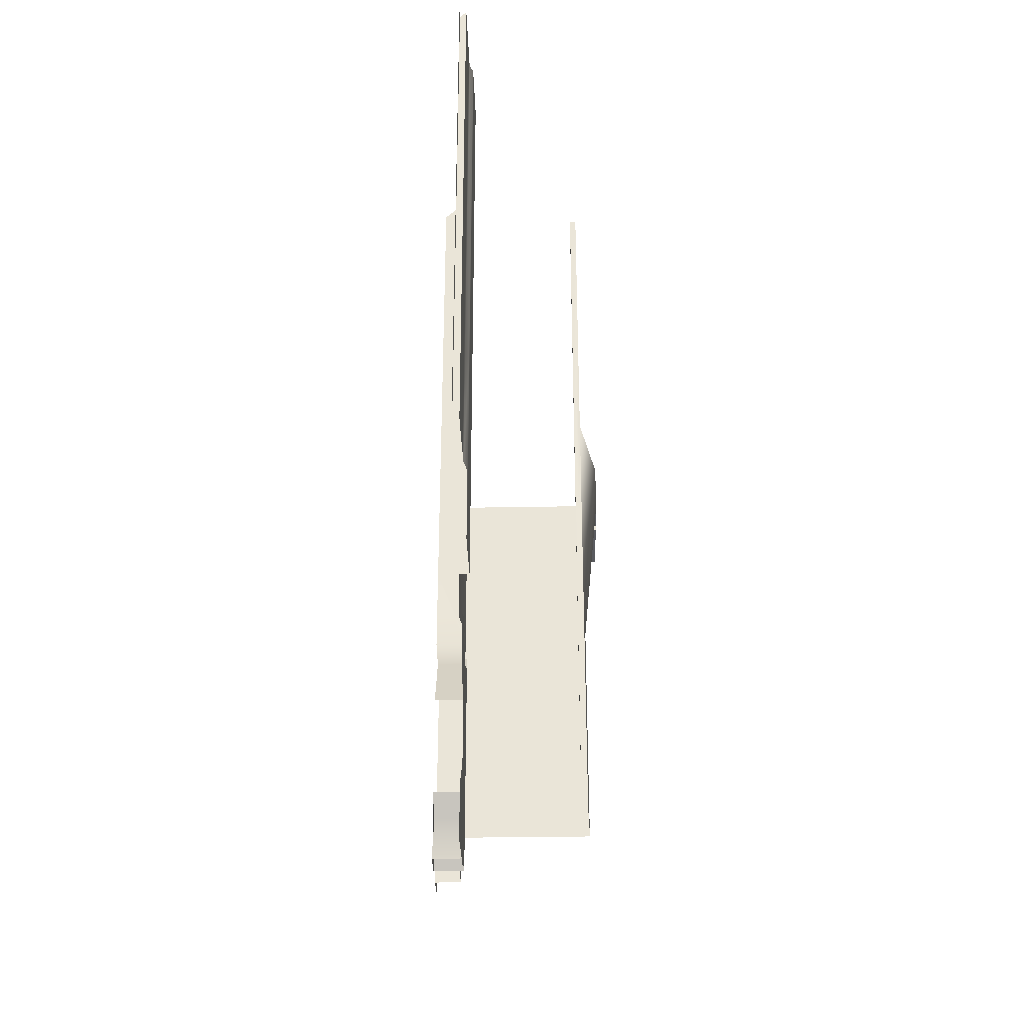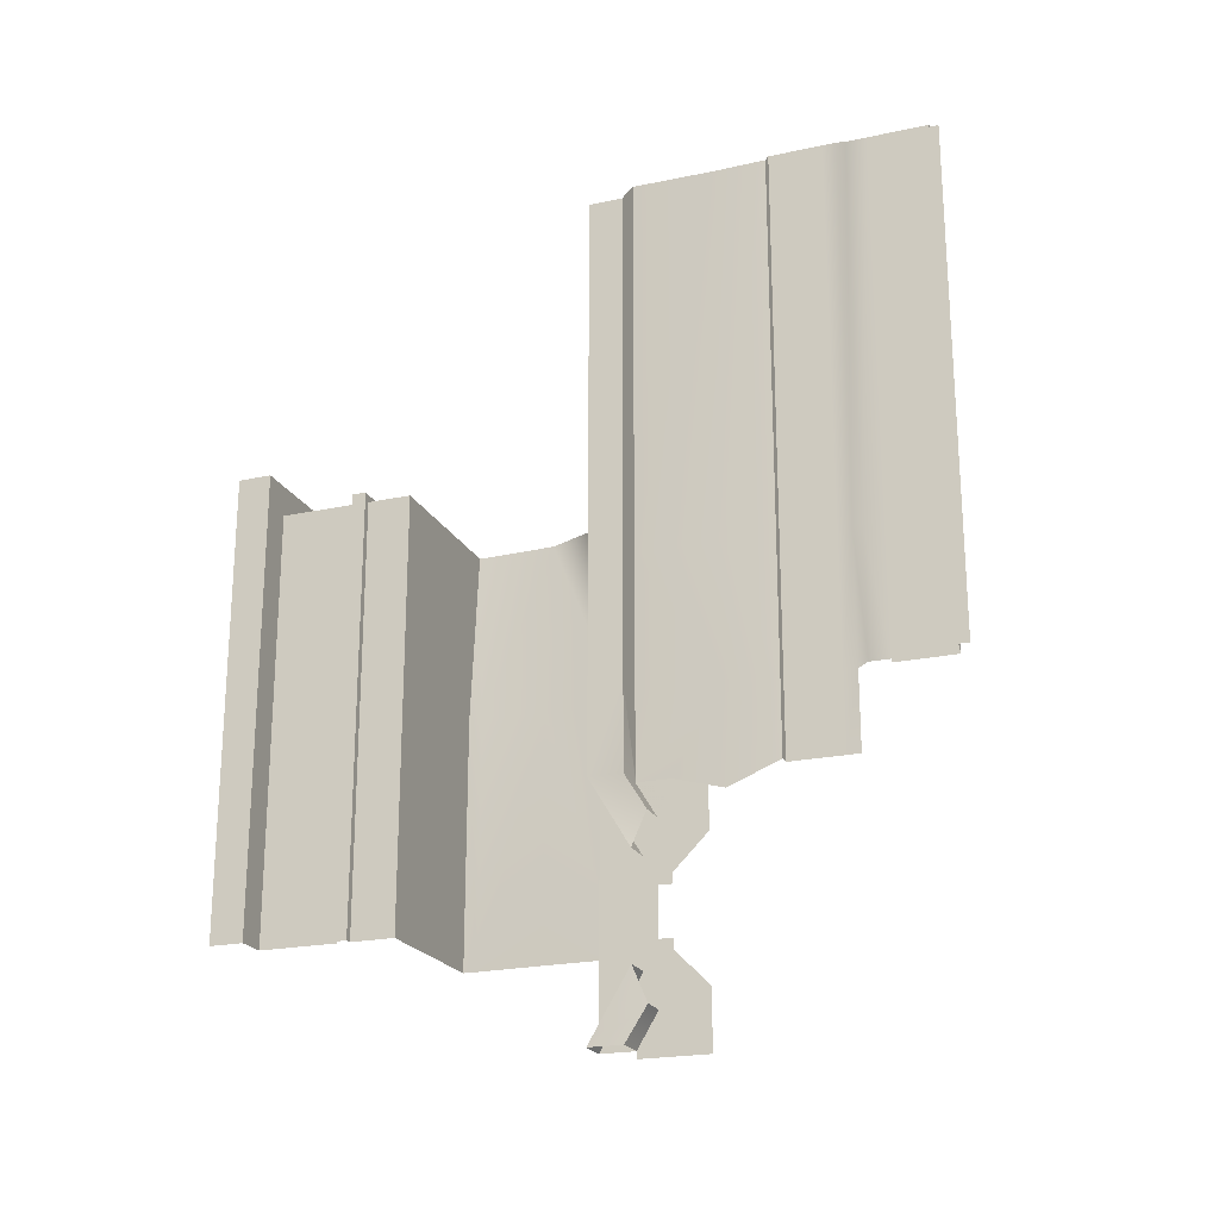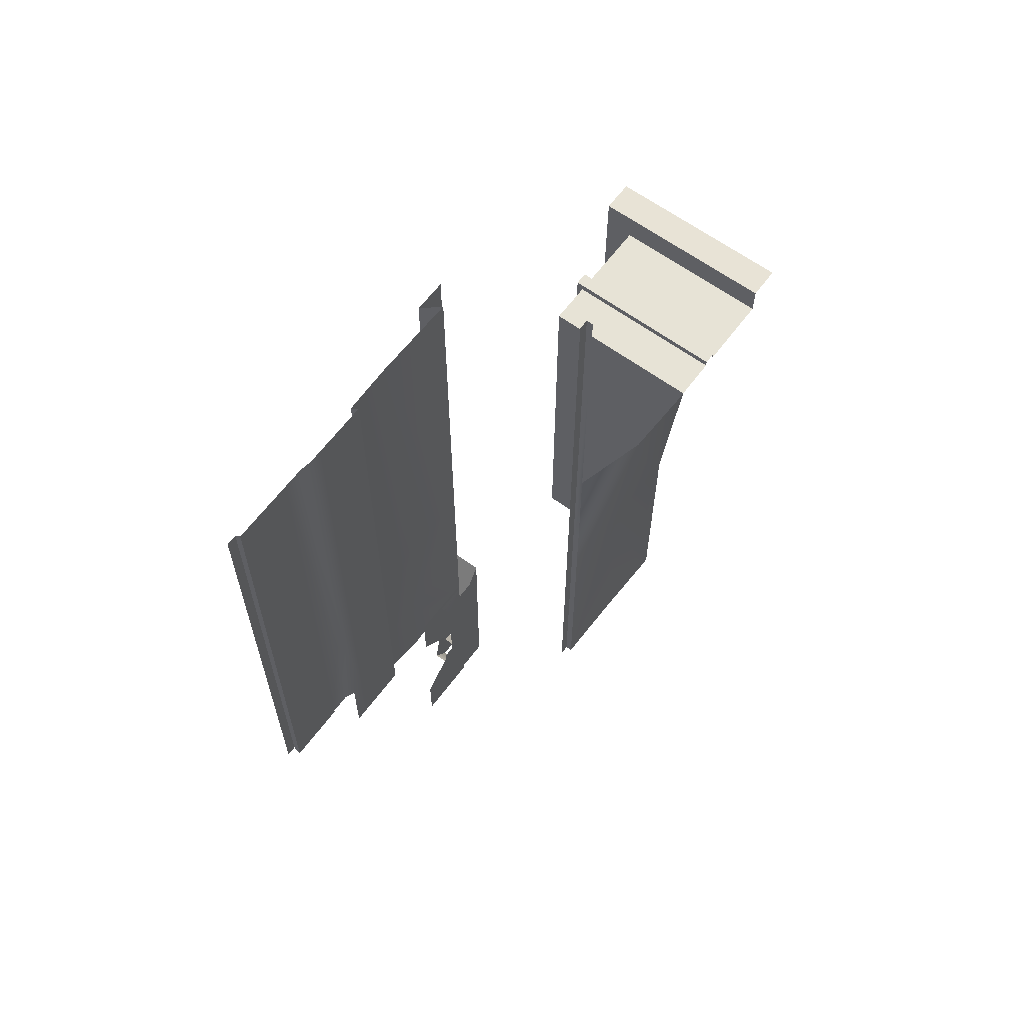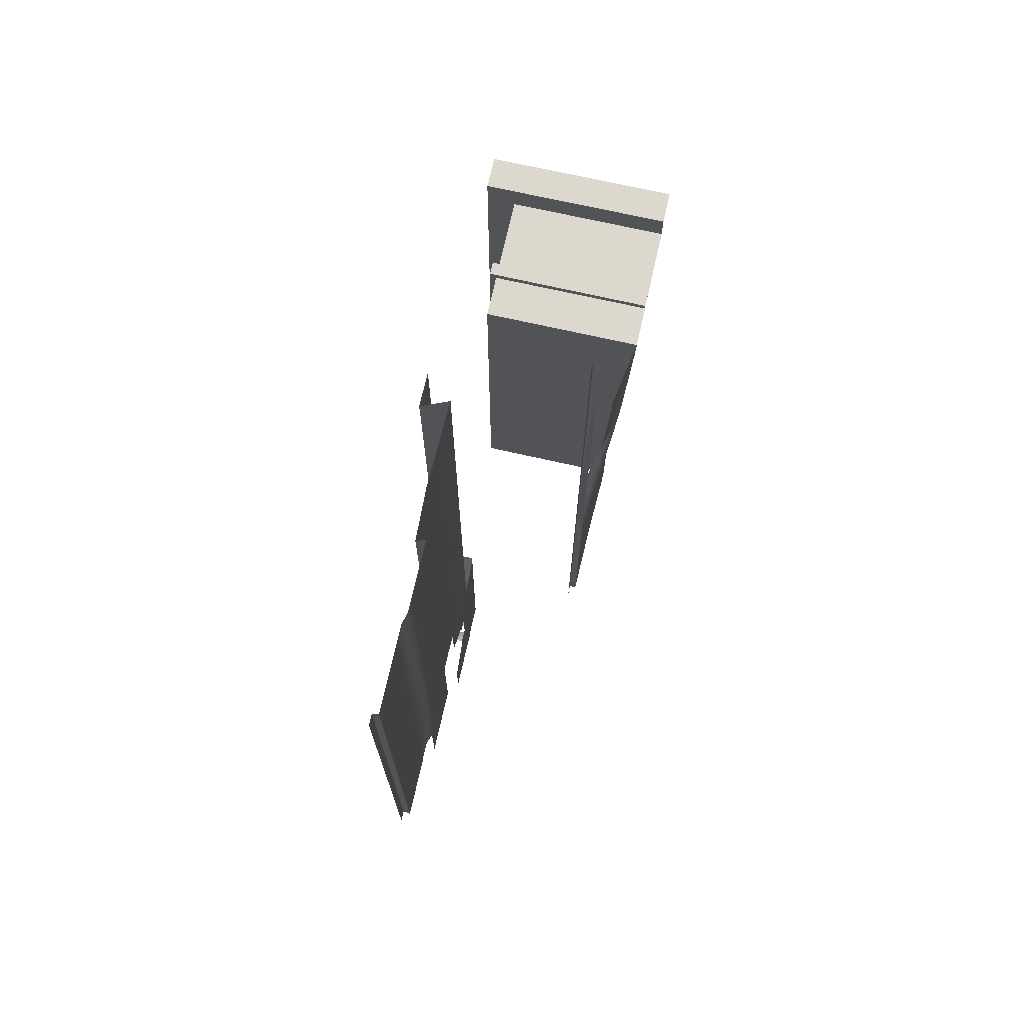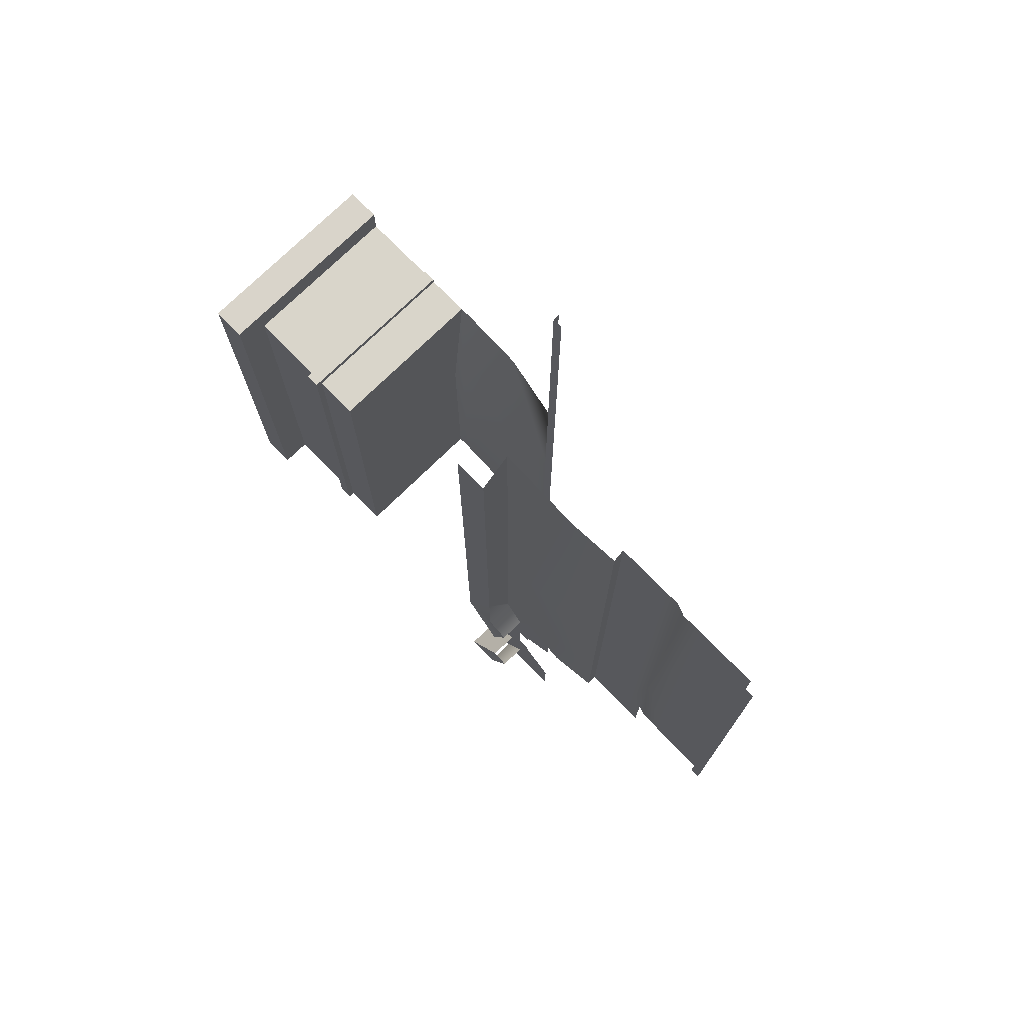
<metadata>
{"format":"obj","ext":"obj","renderer":"f3d","projection":"perspective","resolution":1024,"background":"white","views":[{"elev":-31.7,"azim":1.5,"up":"+Z"},{"elev":-21.7,"azim":-69.3,"up":"+Z"},{"elev":62.6,"azim":36.7,"up":"+Z"},{"elev":72.1,"azim":12.7,"up":"+Z"},{"elev":74.7,"azim":-44.4,"up":"+Z"}]}
</metadata>
<code>
g forge_wall01B
v 1.718e+04 30 -1.022e+04
v 1.718e+04 210 -1.061e+04
v 1.718e+04 210 -1.062e+04
v 1.718e+04 30 -9047
v 1.718e+04 210 -9047
v 1.718e+04 210 -1.022e+04
v 1.716e+04 1000 -1.157e+04
v 1.716e+04 900 -1.132e+04
v 1.716e+04 900 -1.157e+04
v 1.716e+04 1000 -1.157e+04
v 1.716e+04 880 -1.137e+04
v 1.716e+04 900 -1.132e+04
v 1.716e+04 900 -1.112e+04
v 1.716e+04 900 -1.112e+04
v 1.716e+04 880 -1.107e+04
v 1.716e+04 1000 -1.087e+04
v 1.716e+04 1000 -1.087e+04
v 1.716e+04 840 -1.129e+04
v 1.716e+04 800 -1.129e+04
v 1.716e+04 800 -1.132e+04
v 1.716e+04 700 -1.142e+04
v 1.716e+04 700 -1.159e+04
v 1.716e+04 900 -1.159e+04
v 1.716e+04 900 -1.132e+04
v 1.716e+04 900 -1.129e+04
v 1.716e+04 900 -1.115e+04
v 1.716e+04 900 -1.085e+04
v 1.716e+04 700 -1.085e+04
v 1.716e+04 700 -1.102e+04
v 1.716e+04 900 -1.112e+04
v 1.716e+04 800 -1.112e+04
v 1.716e+04 900 -1.129e+04
v 1.716e+04 900 -1.115e+04
v 1.716e+04 840 -1.115e+04
v 1.716e+04 800 -1.115e+04
v 1.718e+04 30 -1.062e+04
v 1.716e+04 1000 -1.094e+04
v 1.716e+04 900 -1.112e+04
v 1.716e+04 900 -1.094e+04
f 14 15 16
f 24 25 18
f 26 18 25
f 18 26 34
f 30 34 26
f 34 30 35
f 31 35 30
f 20 18 19
f 18 20 24
f 21 24 20
f 24 21 23
f 22 23 21
f 29 27 28
f 27 29 30
f 31 30 29
f 39 38 37
f 33 37 38
f 37 33 7
f 32 7 33
f 7 32 8
f 7 8 9
f 1 6 2
f 6 1 5
f 4 5 1
f 3 1 2
f 1 3 36
f 11 12 10
f 13 10 12
f 10 13 17
v 1.719e+04 340 -1.062e+04
v 1.719e+04 300 -1.062e+04
v 1.719e+04 300 -1.022e+04
v 1.719e+04 460 -1.022e+04
v 1.719e+04 460 -1.062e+04
v 1.719e+04 340 -1.022e+04
v 1.719e+04 460 -1.085e+04
v 1.719e+04 340 -1.085e+04
v 1.719e+04 340 -9037
v 1.719e+04 300 -1.085e+04
v 1.719e+04 500 -1.085e+04
v 1.719e+04 500 -1.062e+04
v 1.719e+04 500 -1.022e+04
v 1.719e+04 300 -9037
v 1.719e+04 460 -9037
v 1.719e+04 500 -9037
f 42 53 48
f 41 47 49
f 47 41 40
f 42 40 41
f 40 42 45
f 48 45 42
f 45 48 43
f 54 43 48
f 43 54 55
f 46 47 44
f 40 44 47
f 44 40 43
f 45 43 40
f 44 50 46
f 50 44 51
f 43 51 44
f 51 43 52
f 55 52 43
v 1.716e+04 30 -1.022e+04
v 1.718e+04 30 -1.022e+04
v 1.718e+04 30 -1.062e+04
v 1.701e+04 1950 -1.124e+04
v 1.71e+04 1950 -1.124e+04
v 1.71e+04 1950 -1.05e+04
v 1.701e+04 1950 -1.05e+04
v 1.701e+04 1950 -1.05e+04
v 1.701e+04 2050 -1.05e+04
v 1.701e+04 2050 -1.124e+04
v 1.701e+04 1950 -1.124e+04
v 1.707e+04 900 -1.062e+04
v 1.716e+04 900 -1.085e+04
v 1.716e+04 900 -1.062e+04
v 1.707e+04 900 -1.062e+04
v 1.716e+04 900 -1.087e+04
v 1.716e+04 900 -1.085e+04
v 1.707e+04 900 -1.087e+04
v 1.707e+04 1000 -1.022e+04
v 1.707e+04 1000 -1.062e+04
v 1.707e+04 900 -1.062e+04
v 1.71e+04 1720 -1.05e+04
v 1.71e+04 1720 -9967
v 1.71e+04 1750 -9967
v 1.71e+04 1750 -1.05e+04
v 1.707e+04 900 -1.022e+04
v 1.716e+04 900 -1.022e+04
v 1.707e+04 900 -1.022e+04
v 1.71e+04 1650 -9967
v 1.71e+04 1680 -9967
v 1.71e+04 1680 -1.05e+04
v 1.71e+04 1650 -1.05e+04
v 1.71e+04 1650 -1.05e+04
v 1.71e+04 1550 -1.05e+04
v 1.71e+04 1550 -9967
v 1.71e+04 1650 -9967
v 1.71e+04 1650 -1.124e+04
v 1.71e+04 1550 -1.124e+04
v 1.707e+04 1000 -1.087e+04
v 1.707e+04 880 -1.107e+04
v 1.708e+04 840 -1.097e+04
v 1.71e+04 1720 -1.124e+04
v 1.71e+04 1750 -1.124e+04
v 1.707e+04 900 -1.087e+04
v 1.708e+04 840 -1.097e+04
v 1.716e+04 840 -1.097e+04
v 1.716e+04 900 -1.087e+04
v 1.71e+04 1650 -1.05e+04
v 1.71e+04 1680 -1.05e+04
v 1.71e+04 1680 -1.124e+04
v 1.71e+04 1650 -1.124e+04
v 1.707e+04 900 -1.087e+04
v 1.707e+04 1000 -1.087e+04
v 1.716e+04 1000 -1.087e+04
v 1.716e+04 880 -1.107e+04
v 1.707e+04 880 -1.107e+04
v 1.701e+04 1950 -9878
v 1.701e+04 2050 -9878
v 1.701e+04 2050 -1.05e+04
v 1.716e+04 30 -1.06e+04
v 1.718e+04 270 -1.022e+04
v 1.718e+04 270 -1.061e+04
v 1.718e+04 210 -1.061e+04
v 1.701e+04 1950 -1.05e+04
v 1.71e+04 1950 -1.05e+04
v 1.71e+04 1950 -9967
v 1.701e+04 1950 -1.05e+04
v 1.701e+04 1950 -9878
v 1.718e+04 210 -1.022e+04
v 1.751e+04 1080 -1.124e+04
v 1.751e+04 1080 -1.05e+04
v 1.753e+04 1080 -1.05e+04
v 1.753e+04 1080 -1.124e+04
v 1.707e+04 1000 -1.087e+04
v 1.707e+04 900 -1.087e+04
v 1.707e+04 900 -1.062e+04
v 1.708e+04 840 -1.147e+04
v 1.707e+04 900 -1.157e+04
v 1.716e+04 900 -1.157e+04
v 1.716e+04 840 -1.147e+04
v 1.759e+04 1650 -9967
v 1.759e+04 1680 -9967
v 1.71e+04 1680 -9967
v 1.707e+04 1000 -1.062e+04
v 1.708e+04 840 -1.147e+04
v 1.707e+04 880 -1.137e+04
v 1.707e+04 1000 -1.157e+04
v 1.751e+04 1080 -1.05e+04
v 1.751e+04 1080 -9937
v 1.753e+04 1080 -9937
v 1.753e+04 1080 -1.05e+04
v 1.716e+04 30 -1.022e+04
v 1.716e+04 30 -9067
v 1.718e+04 30 -9047
v 1.718e+04 30 -1.022e+04
v 1.751e+04 1080 -9937
v 1.751e+04 1080 -9037
v 1.753e+04 1080 -9037
v 1.753e+04 1080 -9937
v 1.707e+04 1000 -1.157e+04
v 1.707e+04 880 -1.137e+04
v 1.716e+04 880 -1.137e+04
v 1.716e+04 1000 -1.157e+04
v 1.718e+04 210 -9047
v 1.718e+04 270 -9047
v 1.718e+04 270 -1.022e+04
v 1.759e+04 1750 -9967
v 1.71e+04 1750 -9967
v 1.71e+04 1720 -9967
v 1.707e+04 900 -1.157e+04
v 1.718e+04 210 -1.022e+04
v 1.707e+04 900 -9157
v 1.707e+04 900 -1.022e+04
v 1.716e+04 900 -1.022e+04
v 1.716e+04 900 -9067
v 1.707e+04 900 -1.022e+04
v 1.707e+04 900 -9157
v 1.707e+04 1000 -9157
v 1.707e+04 1000 -1.022e+04
v 1.759e+04 1550 -9967
v 1.759e+04 1650 -9967
v 1.71e+04 1650 -9967
v 1.71e+04 1550 -9967
v 1.759e+04 1950 -9877
v 1.759e+04 2050 -9877
v 1.701e+04 2050 -9878
v 1.759e+04 1950 -9967
v 1.759e+04 1950 -9877
v 1.701e+04 1950 -9878
v 1.71e+04 1950 -9967
v 1.71e+04 1650 -9967
v 1.759e+04 1720 -9967
v 1.701e+04 1950 -9878
f 58 56 57
f 56 58 115
f 98 97 80
f 77 80 97
f 80 77 79
f 78 79 77
f 89 92 93
f 92 89 88
f 90 88 89
f 88 90 91
f 69 67 68
f 67 69 83
f 82 83 69
f 65 63 64
f 63 65 66
f 71 70 73
f 70 71 72
f 76 74 75
f 74 76 81
f 86 84 85
f 84 86 87
f 96 94 95
f 94 96 99
f 102 100 101
f 100 102 107
f 105 103 104
f 103 105 106
f 110 108 109
f 108 110 111
f 114 112 113
f 112 114 122
f 118 116 117
f 116 118 124
f 121 119 120
f 119 121 123
f 127 125 126
f 125 127 128
f 131 129 130
f 129 131 139
f 134 132 133
f 132 134 135
f 138 136 137
f 136 138 186
f 142 140 141
f 140 142 165
f 145 143 144
f 143 145 146
f 149 147 148
f 147 149 150
f 153 151 152
f 151 153 154
f 157 155 156
f 155 157 158
f 161 159 160
f 159 161 166
f 164 162 163
f 162 164 187
f 169 167 168
f 167 169 170
f 173 171 172
f 171 173 174
f 177 175 176
f 175 177 178
f 181 179 180
f 179 181 188
f 184 182 183
f 182 184 185
f 61 59 60
f 59 61 62
v 1.71e+04 1550 -9967
v 1.71e+04 1550 -1.05e+04
v 1.754e+04 1550 -1.05e+04
v 1.759e+04 1550 -9967
v 1.754e+04 1550 -1.124e+04
v 1.716e+04 0 -1.022e+04
v 1.716e+04 30 -1.022e+04
v 1.716e+04 30 -1.06e+04
v 1.716e+04 1.7e-05 -1.06e+04
v 1.751e+04 1080 -9037
v 1.751e+04 1080 -9937
v 1.751e+04 1050 -9937
v 1.751e+04 1050 -9037
v 1.716e+04 30 -9067
v 1.716e+04 30 -1.022e+04
v 1.716e+04 0 -1.022e+04
v 1.751e+04 1080 -9937
v 1.751e+04 1080 -1.05e+04
v 1.751e+04 1050 -1.05e+04
v 1.751e+04 1050 -9937
v 1.751e+04 1050 -1.124e+04
v 1.751e+04 1050 -1.05e+04
v 1.751e+04 1080 -1.05e+04
v 1.719e+04 500 -9037
v 1.716e+04 500 -9067
v 1.716e+04 500 -1.022e+04
v 1.759e+04 1680 -9947
v 1.708e+04 1680 -9945
v 1.71e+04 1680 -9967
v 1.71e+04 1680 -9967
v 1.759e+04 1680 -9967
v 1.759e+04 1680 -9947
v 1.716e+04 500 -1.062e+04
v 1.719e+04 500 -1.062e+04
v 1.719e+04 500 -1.022e+04
v 1.759e+04 1720 -9967
v 1.71e+04 1720 -9967
v 1.708e+04 1720 -9945
v 1.759e+04 1720 -9947
v 1.751e+04 1080 -1.124e+04
v 1.71e+04 1550 -1.124e+04
v 1.716e+04 -5e-05 -9067
v 1.716e+04 500 -1.085e+04
v 1.719e+04 500 -1.085e+04
v 1.719e+04 500 -1.062e+04
v 1.71e+04 1680 -1.124e+04
v 1.71e+04 1680 -1.05e+04
v 1.708e+04 1680 -1.05e+04
v 1.708e+04 1720 -1.05e+04
v 1.708e+04 1720 -9945
v 1.71e+04 1720 -9967
v 1.708e+04 1680 -9945
v 1.708e+04 1680 -1.05e+04
v 1.71e+04 1680 -1.05e+04
v 1.716e+04 500 -1.062e+04
v 1.71e+04 1720 -1.05e+04
v 1.708e+04 1680 -1.124e+04
v 1.71e+04 1680 -1.05e+04
v 1.71e+04 1680 -9967
v 1.708e+04 1680 -9945
f 215 216 217
f 192 189 191
f 190 191 189
f 191 190 193
f 229 193 190
f 214 212 213
f 212 214 223
f 221 223 214
f 223 221 222
f 196 194 195
f 194 196 197
f 200 198 199
f 198 200 201
f 204 202 203
f 202 204 230
f 207 205 206
f 205 207 208
f 211 209 210
f 209 211 228
f 226 224 225
f 224 226 227
f 233 231 232
f 231 233 243
f 236 234 235
f 234 236 245
f 239 237 238
f 237 239 244
f 218 219 220
f 240 241 242
f 246 247 248
v 1.759e+04 1550 -9967
v 1.754e+04 1550 -1.05e+04
v 1.754e+04 1510 -1.05e+04
v 1.719e+04 300 -1.022e+04
v 1.719e+04 300 -1.062e+04
v 1.718e+04 270 -1.061e+04
v 1.718e+04 270 -1.022e+04
v 1.754e+04 1550 -1.05e+04
v 1.754e+04 1550 -1.124e+04
v 1.754e+04 1510 -1.124e+04
v 1.759e+04 1510 -9967
v 1.718e+04 270 -9047
v 1.719e+04 300 -9037
v 1.719e+04 300 -1.022e+04
v 1.718e+04 270 -1.022e+04
v 1.754e+04 1510 -1.05e+04
f 251 249 250
f 249 251 259
f 254 252 253
f 252 254 255
f 258 256 257
f 256 258 264
f 262 260 261
f 260 262 263
v 1.708e+04 1720 -9945
v 1.708e+04 1720 -1.05e+04
v 1.708e+04 1680 -1.05e+04
v 1.708e+04 1680 -9945
v 1.708e+04 1720 -1.05e+04
v 1.708e+04 1720 -1.124e+04
v 1.708e+04 1680 -1.124e+04
v 1.708e+04 1680 -1.05e+04
v 1.759e+04 1720 -9947
v 1.708e+04 1720 -9945
v 1.708e+04 1680 -9945
v 1.759e+04 1680 -9947
f 267 265 266
f 265 267 268
f 271 269 270
f 269 271 272
f 275 273 274
f 273 275 276
v 1.71e+04 1750 -9967
v 1.71e+04 1950 -9967
v 1.71e+04 1950 -1.05e+04
v 1.71e+04 1750 -1.05e+04
v 1.71e+04 1950 -1.124e+04
v 1.71e+04 1750 -1.124e+04
v 1.71e+04 1950 -9967
v 1.71e+04 1750 -9967
v 1.759e+04 1750 -9967
v 1.759e+04 1950 -9967
v 1.753e+04 1310 -1.05e+04
v 1.754e+04 1510 -1.05e+04
v 1.754e+04 1510 -1.124e+04
v 1.753e+04 1310 -1.124e+04
v 1.753e+04 1080 -1.124e+04
v 1.753e+04 1080 -1.05e+04
v 1.758e+04 1310 -9966
v 1.759e+04 1510 -9967
v 1.716e+04 900 -1.087e+04
v 1.716e+04 840 -1.097e+04
v 1.716e+04 800 -1.087e+04
v 1.715e+04 650 -1.091e+04
v 1.715e+04 650 -1.062e+04
v 1.716e+04 900 -1.062e+04
v 1.753e+04 1080 -9937
v 1.716e+04 900 -1.022e+04
v 1.716e+04 500 -1.062e+04
v 1.716e+04 500 -1.022e+04
v 1.715e+04 650 -1.022e+04
v 1.716e+04 500 -1.085e+04
v 1.715e+04 650 -9074
v 1.716e+04 900 -9067
v 1.716e+04 500 -9067
f 285 283 284
f 283 285 286
f 305 304 309
f 304 305 303
f 299 303 305
f 303 299 306
f 298 306 299
f 299 300 295
f 300 299 302
f 305 302 299
f 302 305 307
f 309 307 305
f 307 308 302
f 297 295 296
f 295 297 299
f 298 299 297
f 288 293 294
f 293 288 287
f 289 287 288
f 287 289 290
f 301 293 292
f 287 292 293
f 292 287 291
f 290 291 287
f 280 281 282
f 281 280 279
f 277 279 280
f 279 277 278

</code>
